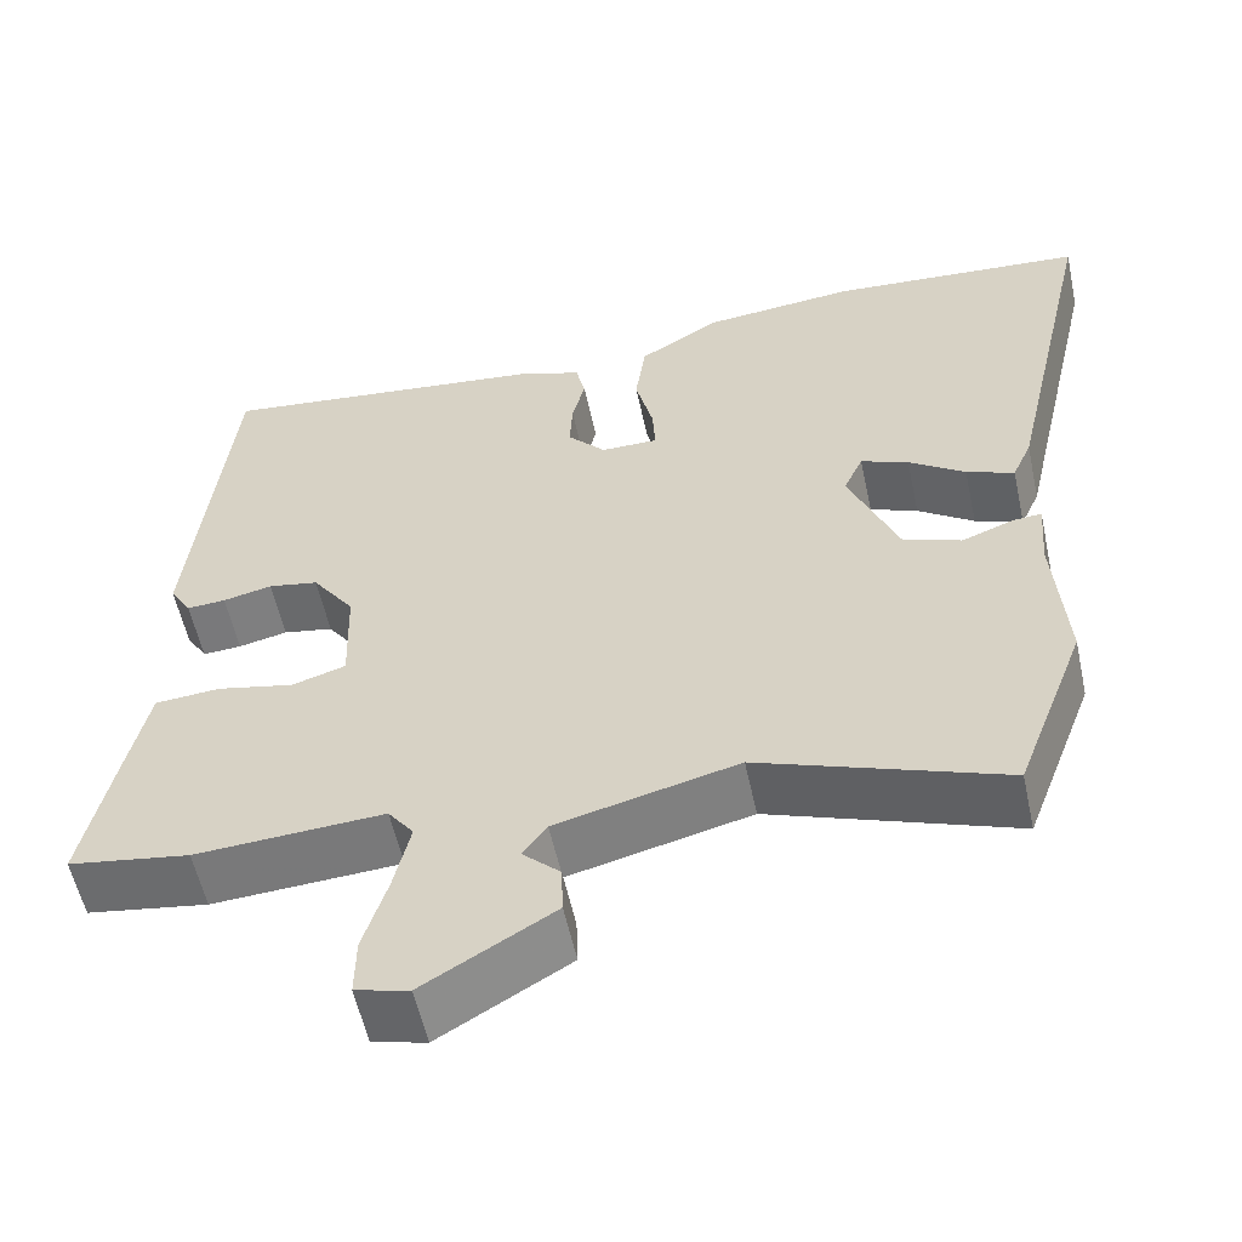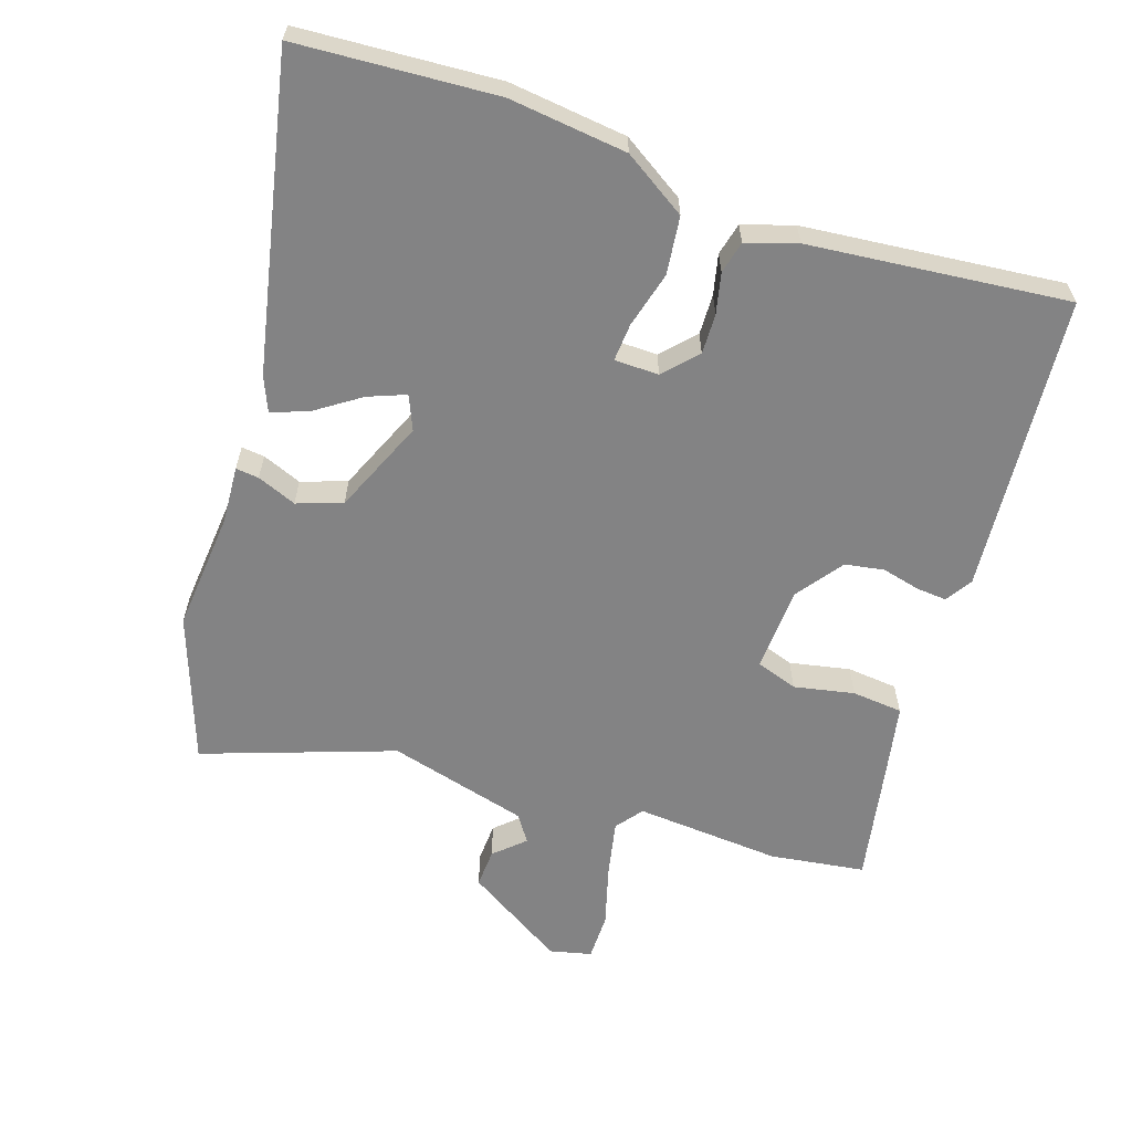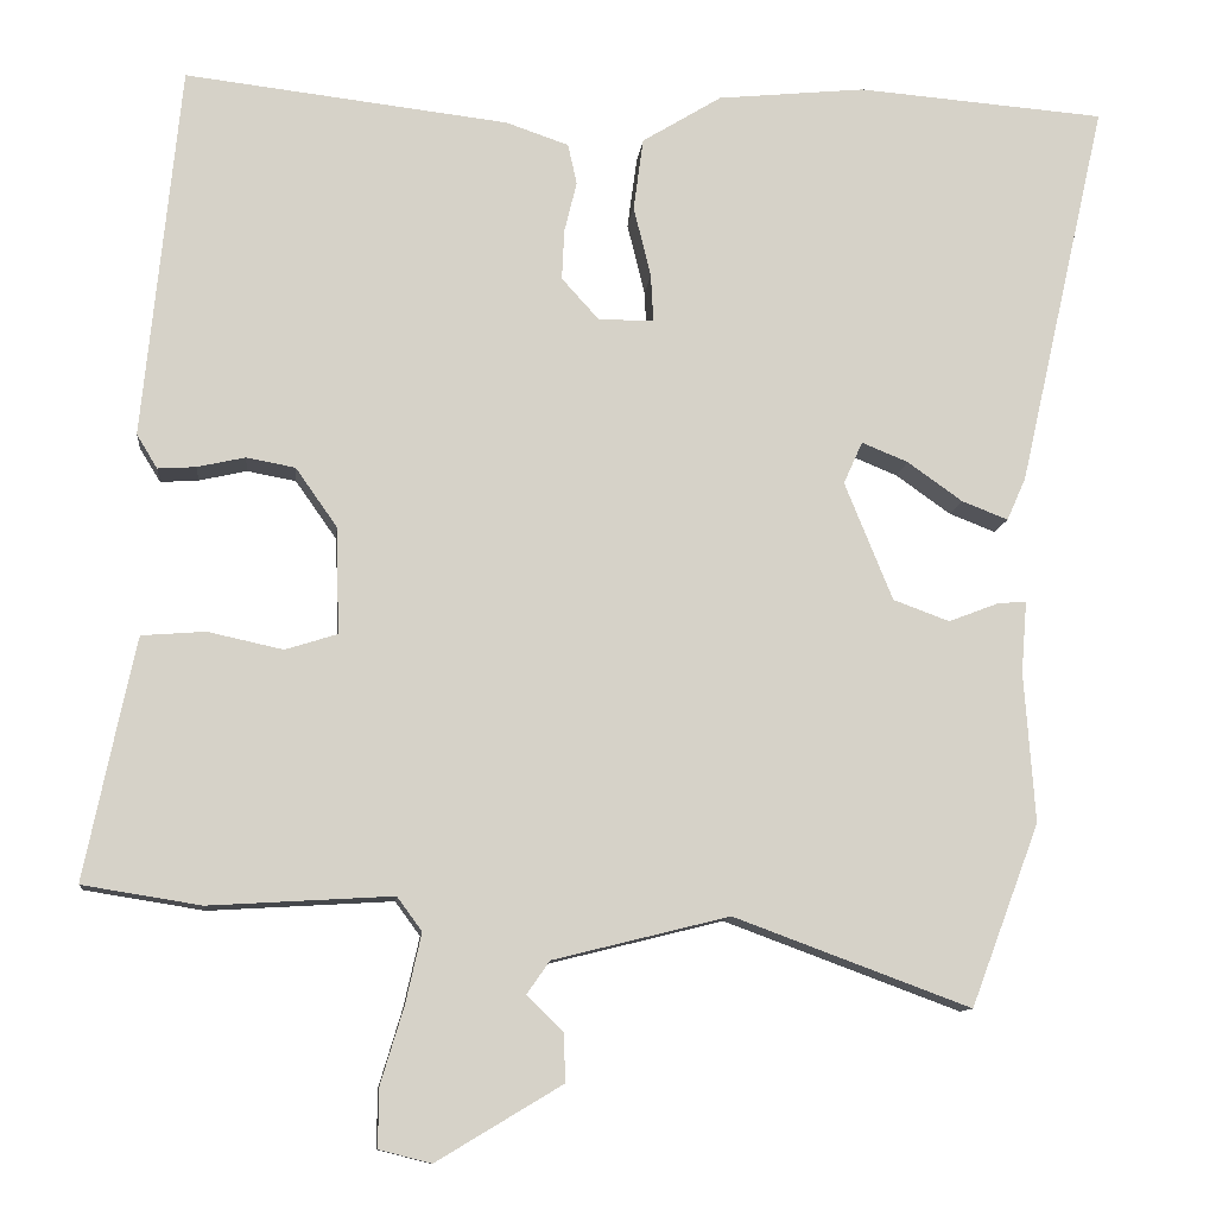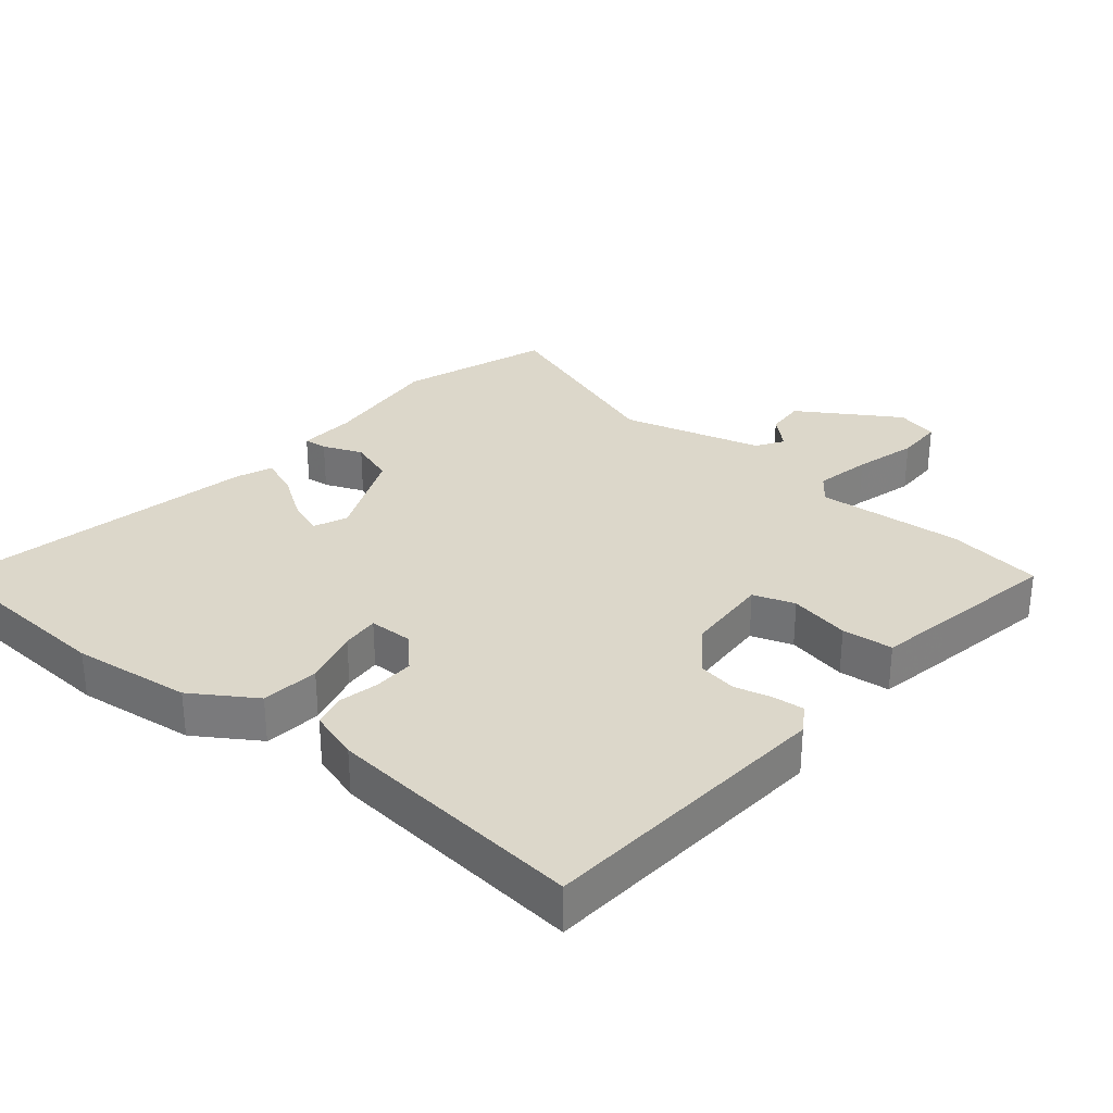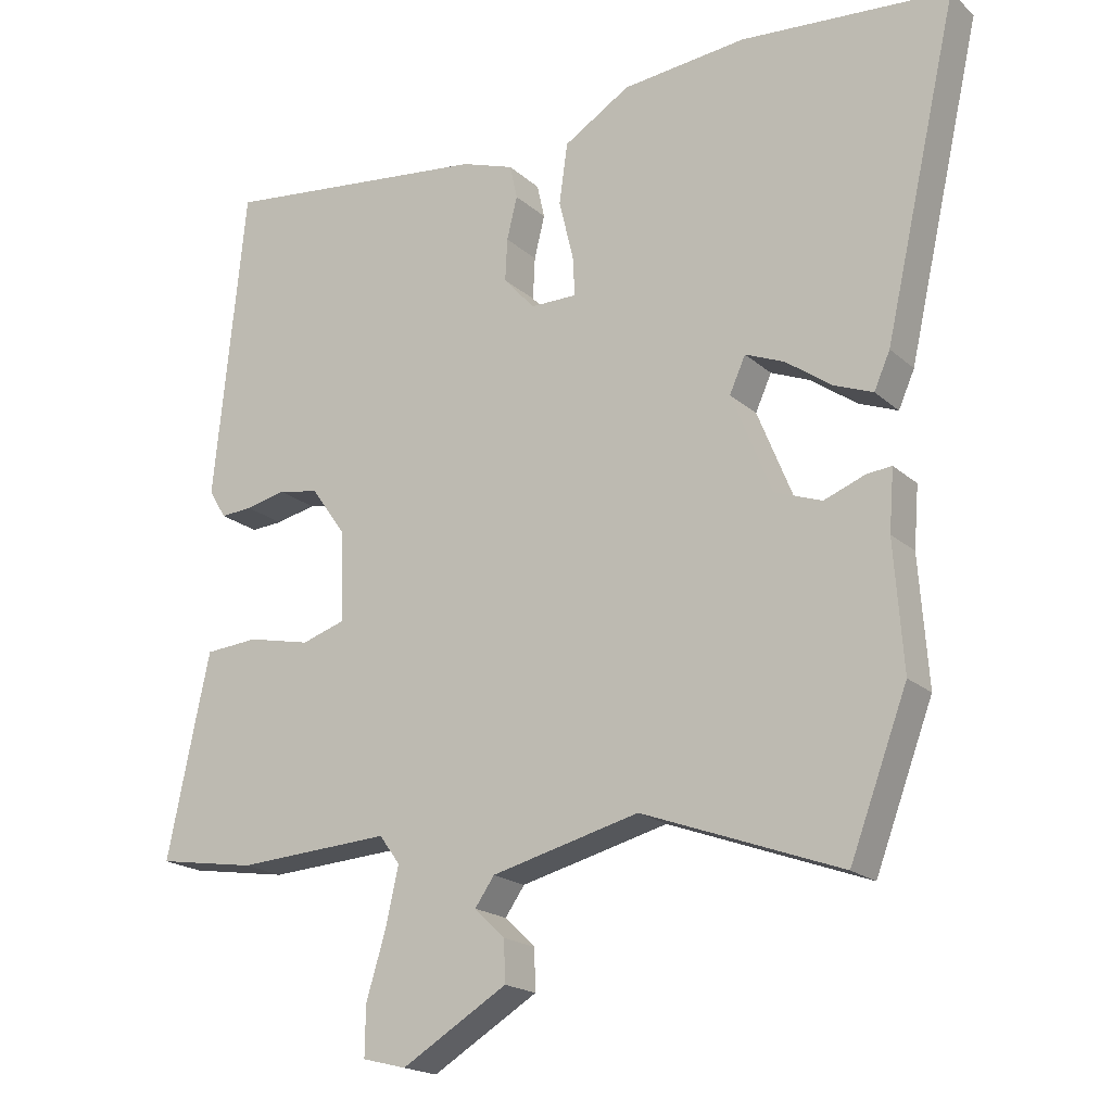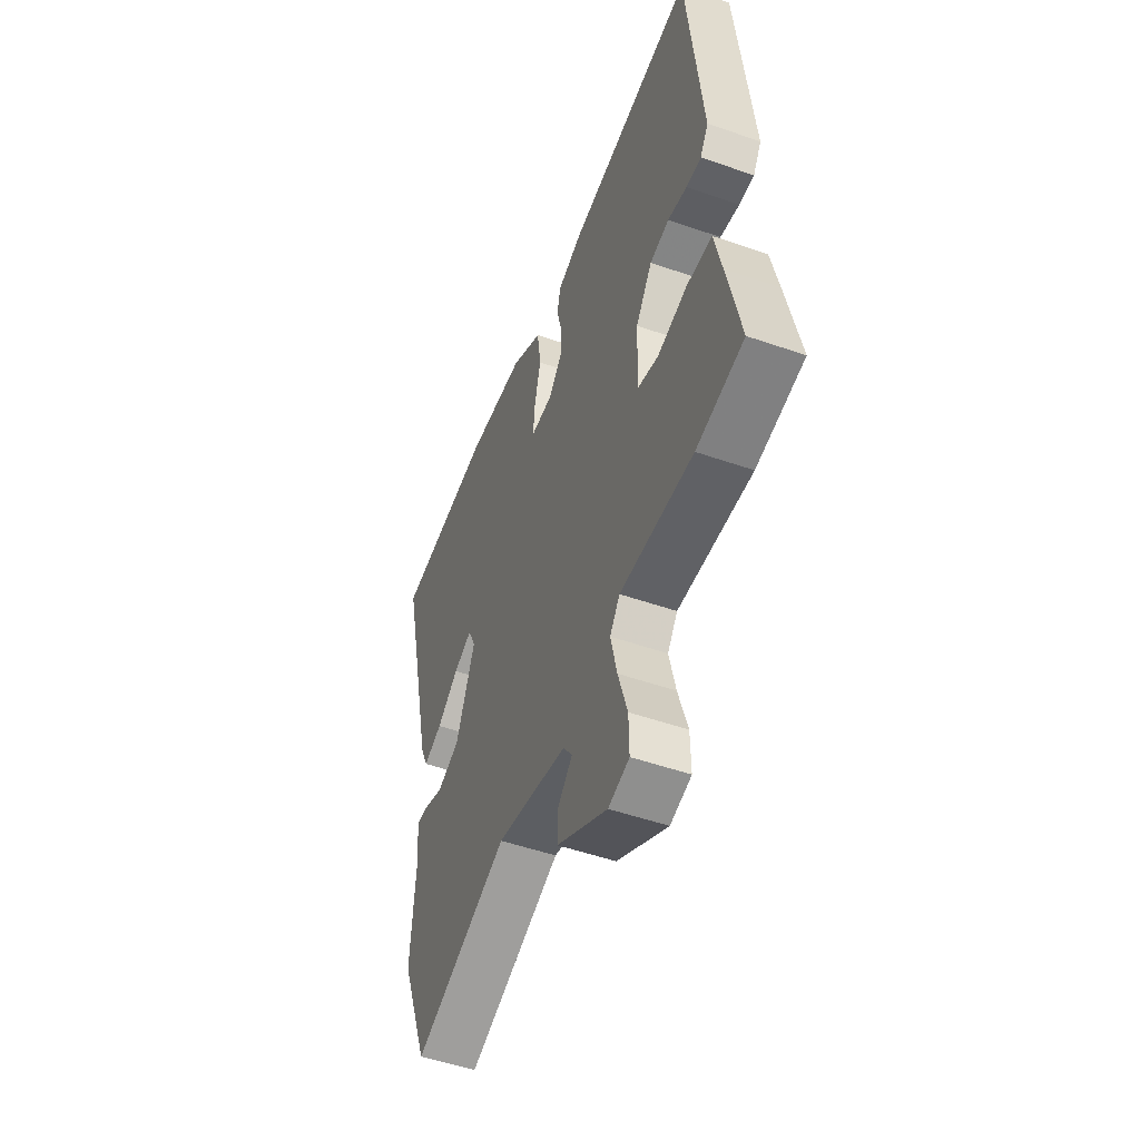
<metadata>
{"format":"obj","ext":"obj","renderer":"f3d","projection":"perspective","resolution":1024,"background":"white","views":[{"elev":-56.8,"azim":-167.8,"up":"+Z"},{"elev":-61.2,"azim":-19.4,"up":"+Y"},{"elev":-10.8,"azim":174.2,"up":"+Z"},{"elev":30.8,"azim":38.4,"up":"+Y"},{"elev":-19.2,"azim":-147.6,"up":"+Z"},{"elev":-51.4,"azim":69.3,"up":"+Z"}]}
</metadata>
<code>
v -0.454 0.07 -0.622
v -0.537 0.07 -0.402
v -0.524 0.07 -0.22
v -0.531 0.07 -0.133
v -0.496 0.07 -0.136
v -0.436 0.07 -0.159
v -0.368 0.07 -0.134
v -0.31 0.07 0.009
v -0.333 0.07 0.06
v -0.389 0.07 0.037
v -0.455 0.07 -0.01
v -0.511 0.07 -0.032
v -0.534 0.07 0.02
v -0.641 0.07 0.489
v -0.341 0.07 0.513
v -0.162 0.07 0.495
v -0.066 0.07 0.436
v -0.054 0.07 0.349
v -0.075 0.07 0.263
v -0.078 0.07 0.206
v -0.011 0.07 0.206
v 0.034 0.07 0.256
v 0.031 0.07 0.317
v 0.016 0.07 0.378
v 0.027 0.07 0.427
v 0.103 0.07 0.453
v 0.494 0.07 0.499
v 0.539 0.07 0.048
v 0.514 0.07 0.007
v 0.468 0.07 0.01
v 0.41 0.07 0.023
v 0.351 0.07 0.012
v 0.301 0.07 -0.059
v 0.297 0.07 -0.188
v 0.36 0.07 -0.208
v 0.451 0.07 -0.188
v 0.528 0.07 -0.194
v 0.55 0.07 -0.297
v 0.589 0.07 -0.486
v 0.446 0.07 -0.509
v 0.224 0.07 -0.496
v 0.194 0.07 -0.537
v 0.213 0.07 -0.621
v 0.241 0.07 -0.714
v 0.242 0.07 -0.785
v 0.179 0.07 -0.801
v 0.027 0.07 -0.71
v 0.029 0.07 -0.651
v 0.073 0.07 -0.609
v 0.045 0.07 -0.569
v -0.168 0.07 -0.516
v -0.454 0 -0.622
v -0.537 0 -0.402
v -0.524 0 -0.22
v -0.531 0 -0.133
v -0.496 0 -0.136
v -0.436 0 -0.159
v -0.368 0 -0.134
v -0.31 0 0.009
v -0.333 0 0.06
v -0.389 0 0.037
v -0.455 0 -0.01
v -0.511 0 -0.032
v -0.534 0 0.02
v -0.641 0 0.489
v -0.341 0 0.513
v -0.162 0 0.495
v -0.066 0 0.436
v -0.054 0 0.349
v -0.075 0 0.263
v -0.078 0 0.206
v -0.011 0 0.206
v 0.034 0 0.256
v 0.031 0 0.317
v 0.016 0 0.378
v 0.027 0 0.427
v 0.103 0 0.453
v 0.494 0 0.499
v 0.539 0 0.048
v 0.514 0 0.007
v 0.468 0 0.01
v 0.41 0 0.023
v 0.351 0 0.012
v 0.301 0 -0.059
v 0.297 0 -0.188
v 0.36 0 -0.208
v 0.451 0 -0.188
v 0.528 0 -0.194
v 0.55 0 -0.297
v 0.589 0 -0.486
v 0.446 0 -0.509
v 0.224 0 -0.496
v 0.194 0 -0.537
v 0.213 0 -0.621
v 0.241 0 -0.714
v 0.242 0 -0.785
v 0.179 0 -0.801
v 0.027 0 -0.71
v 0.029 0 -0.651
v 0.073 0 -0.609
v 0.045 0 -0.569
v -0.168 0 -0.516
f 47 48 49
f 46 47 49
f 45 46 49
f 44 45 49
f 43 44 49
f 42 43 49 50
f 41 42 50 51
f 39 40 41
f 38 39 41
f 37 38 41
f 36 37 41
f 35 36 41
f 34 35 41 51
f 29 30 31
f 28 29 31
f 27 28 31
f 26 27 31
f 25 26 31
f 24 25 31
f 23 24 31
f 22 23 31 32
f 21 22 32 33
f 17 18 19
f 16 17 19
f 15 16 19
f 14 15 19
f 13 14 19
f 12 13 19
f 11 12 19
f 10 11 19
f 9 10 19 20
f 21 33 34
f 20 21 34
f 9 20 34
f 8 9 34
f 3 4 5 6
f 2 3 6 7
f 34 51 1
f 8 34 1
f 7 8 1
f 1 2 7
f 100 99 98
f 100 98 97
f 100 97 96
f 100 96 95
f 100 95 94
f 101 100 94 93
f 102 101 93 92
f 92 91 90
f 92 90 89
f 92 89 88
f 92 88 87
f 92 87 86
f 102 92 86 85
f 82 81 80
f 82 80 79
f 82 79 78
f 82 78 77
f 82 77 76
f 82 76 75
f 82 75 74
f 83 82 74 73
f 84 83 73 72
f 70 69 68
f 70 68 67
f 70 67 66
f 70 66 65
f 70 65 64
f 70 64 63
f 70 63 62
f 70 62 61
f 71 70 61 60
f 85 84 72
f 85 72 71
f 85 71 60
f 85 60 59
f 57 56 55 54
f 58 57 54 53
f 52 102 85
f 52 85 59
f 52 59 58
f 58 53 52
f 1 52 53 2
f 2 53 54 3
f 3 54 55 4
f 4 55 56 5
f 5 56 57 6
f 6 57 58 7
f 7 58 59 8
f 8 59 60 9
f 9 60 61 10
f 10 61 62 11
f 11 62 63 12
f 12 63 64 13
f 13 64 65 14
f 14 65 66 15
f 15 66 67 16
f 16 67 68 17
f 17 68 69 18
f 18 69 70 19
f 19 70 71 20
f 20 71 72 21
f 21 72 73 22
f 22 73 74 23
f 23 74 75 24
f 24 75 76 25
f 25 76 77 26
f 26 77 78 27
f 27 78 79 28
f 28 79 80 29
f 29 80 81 30
f 30 81 82 31
f 31 82 83 32
f 32 83 84 33
f 33 84 85 34
f 34 85 86 35
f 35 86 87 36
f 36 87 88 37
f 37 88 89 38
f 38 89 90 39
f 39 90 91 40
f 40 91 92 41
f 41 92 93 42
f 42 93 94 43
f 43 94 95 44
f 44 95 96 45
f 45 96 97 46
f 46 97 98 47
f 47 98 99 48
f 48 99 100 49
f 49 100 101 50
f 50 101 102 51
f 51 102 52 1

</code>
